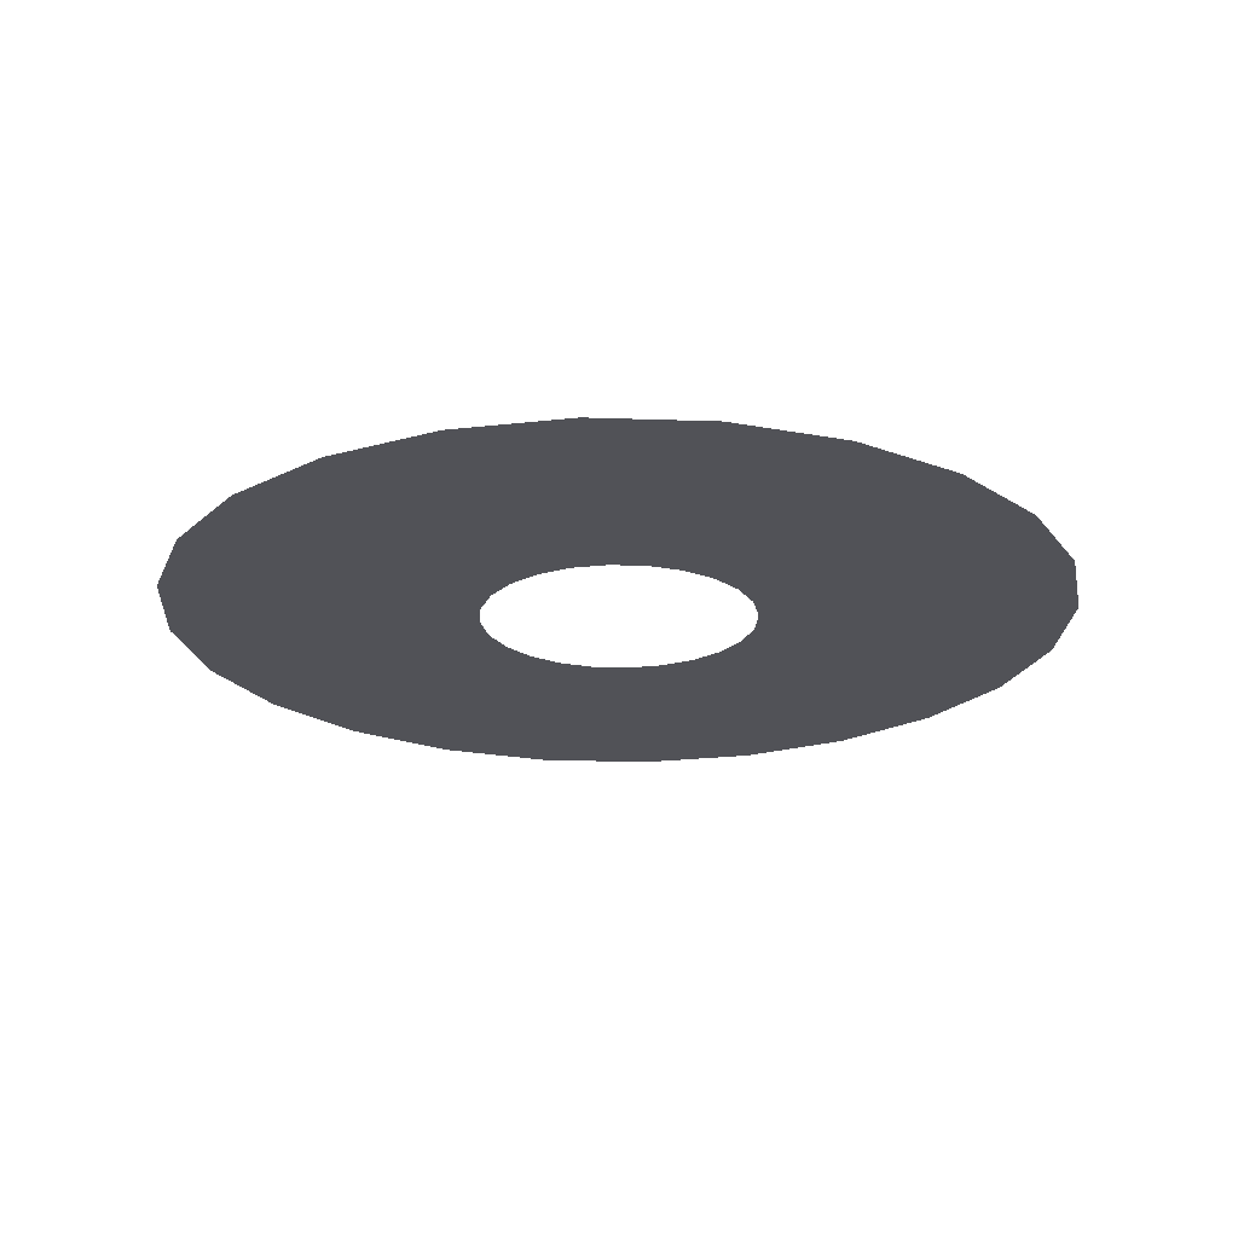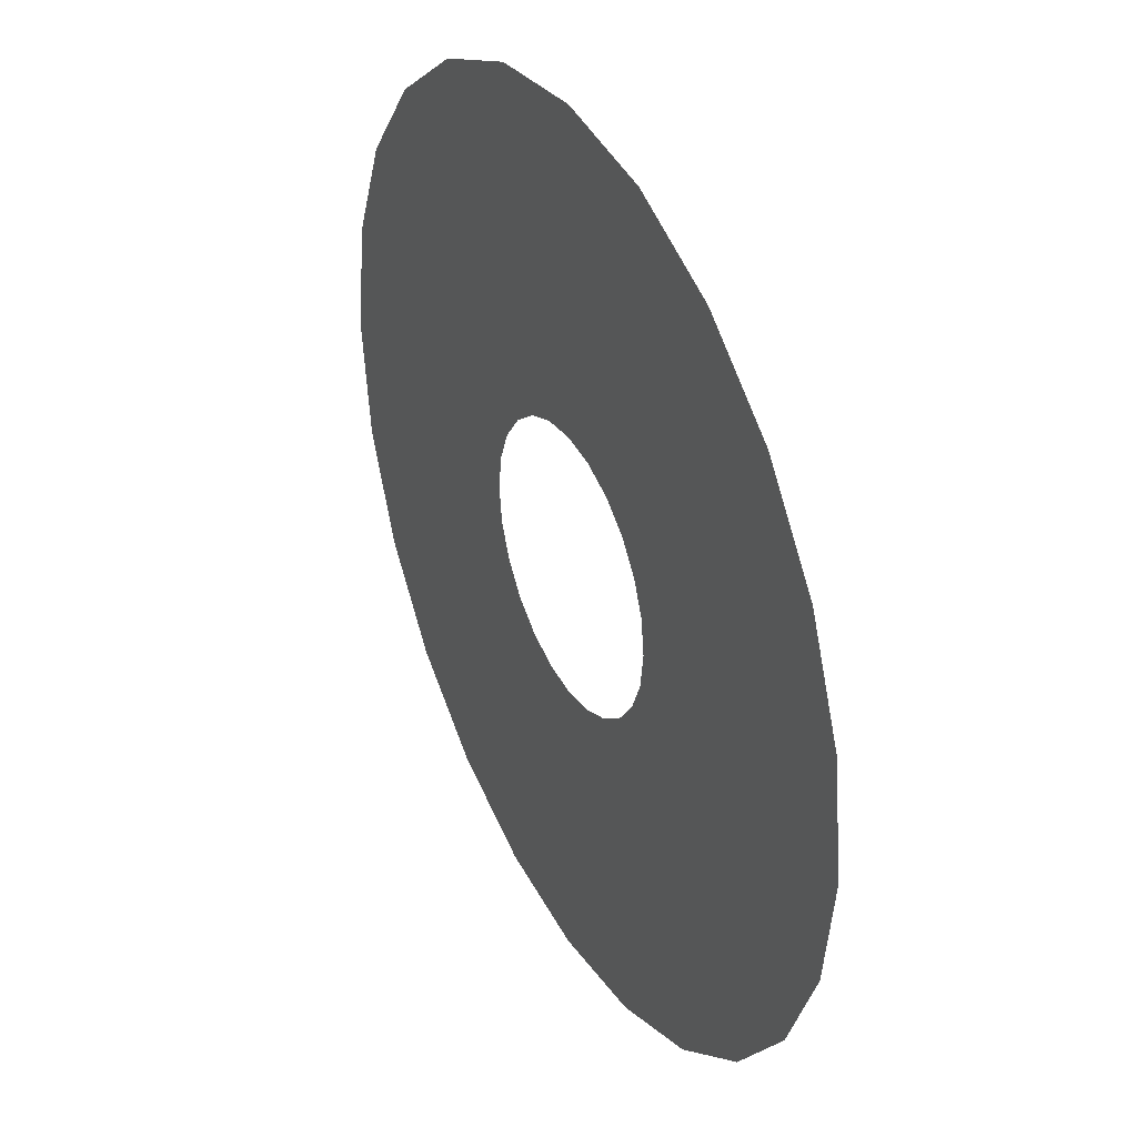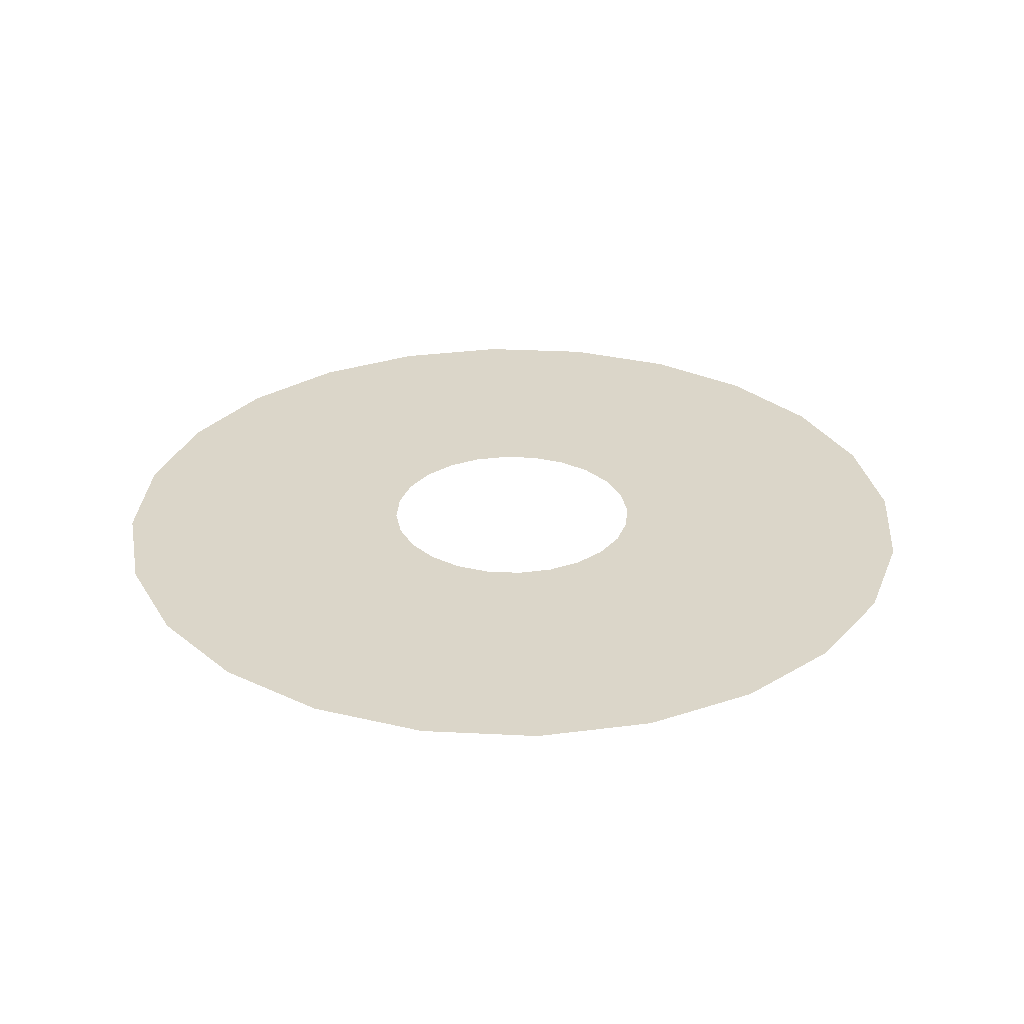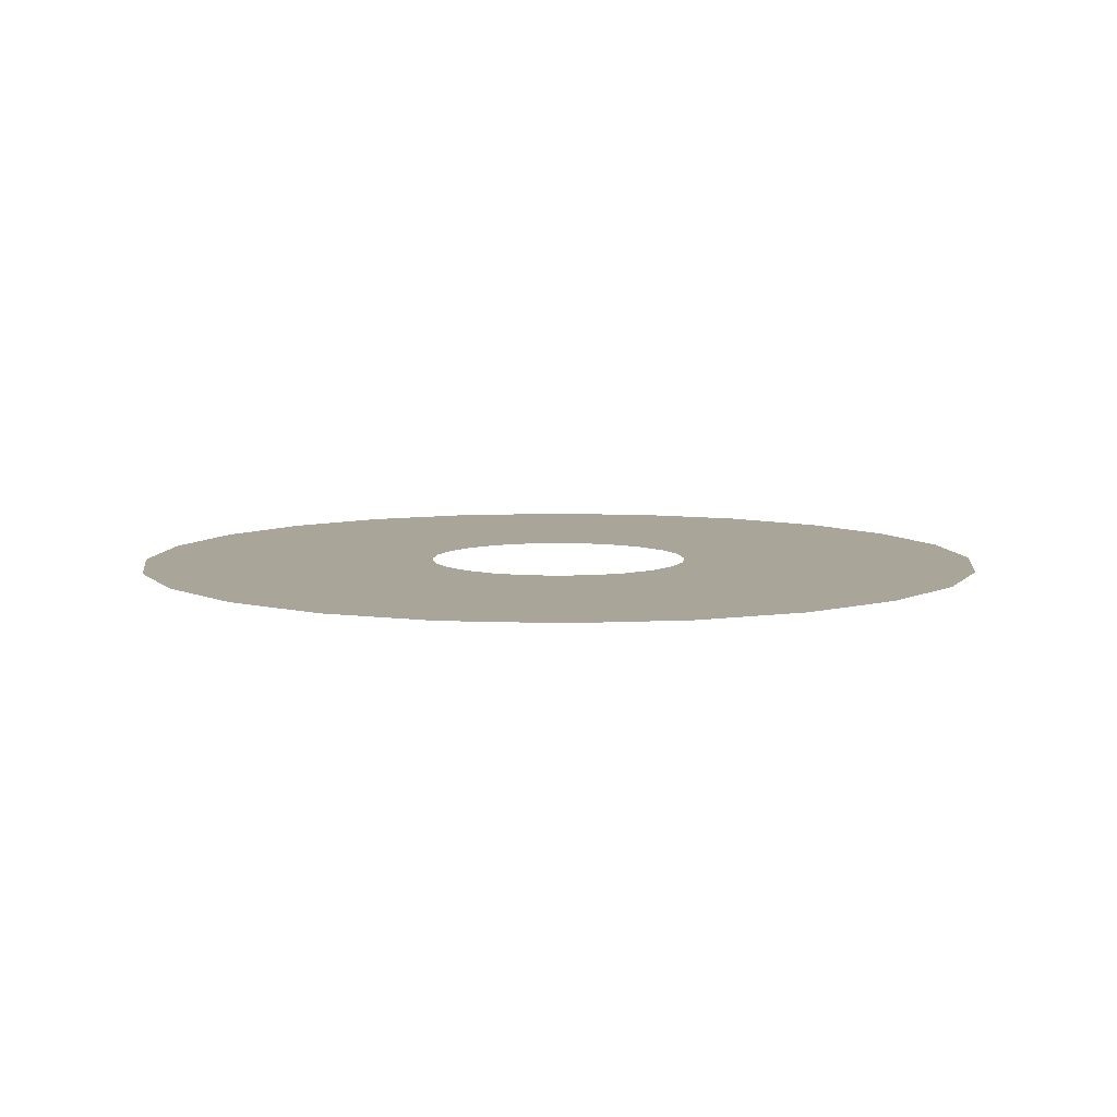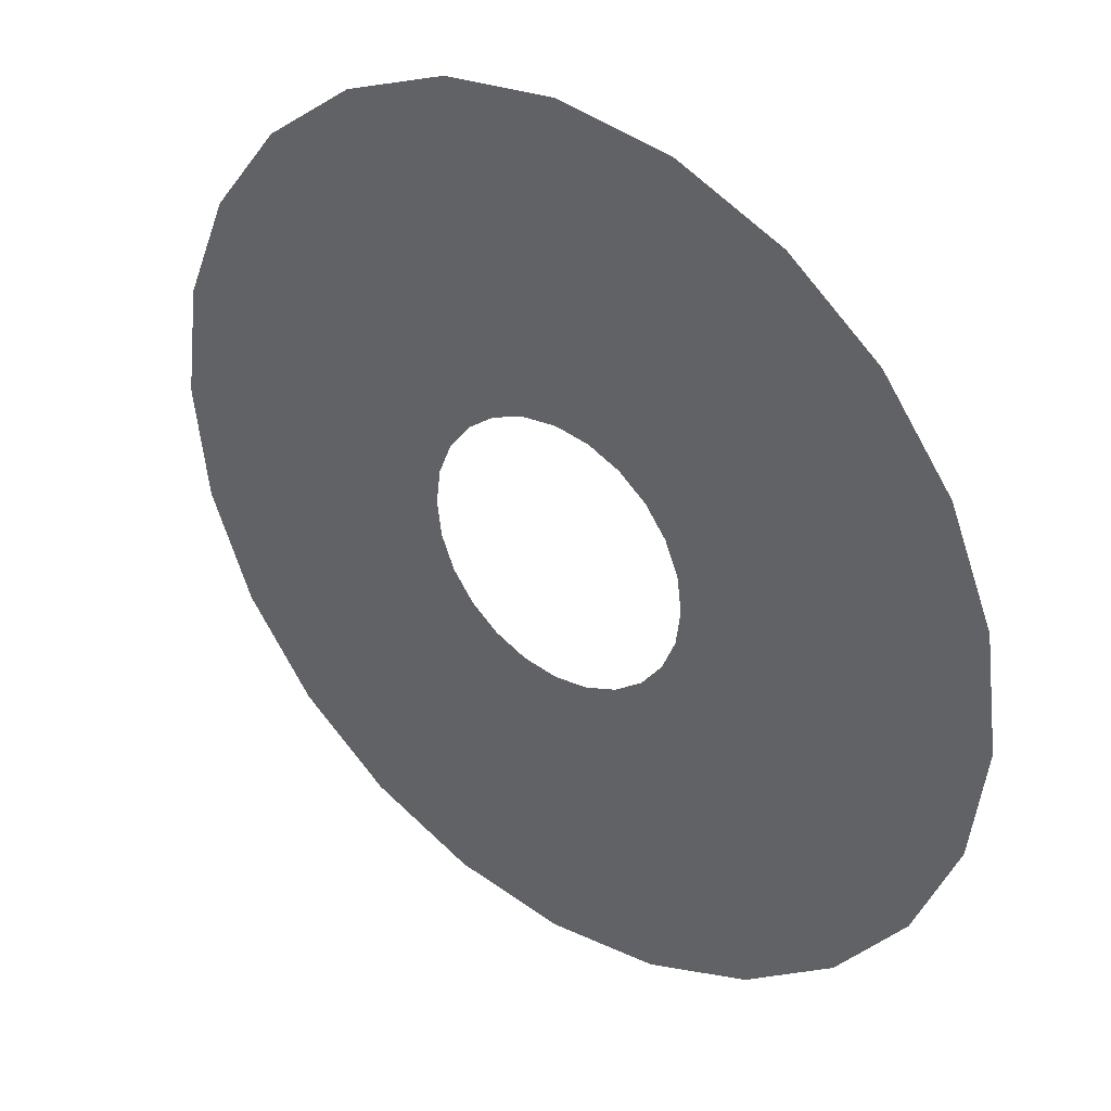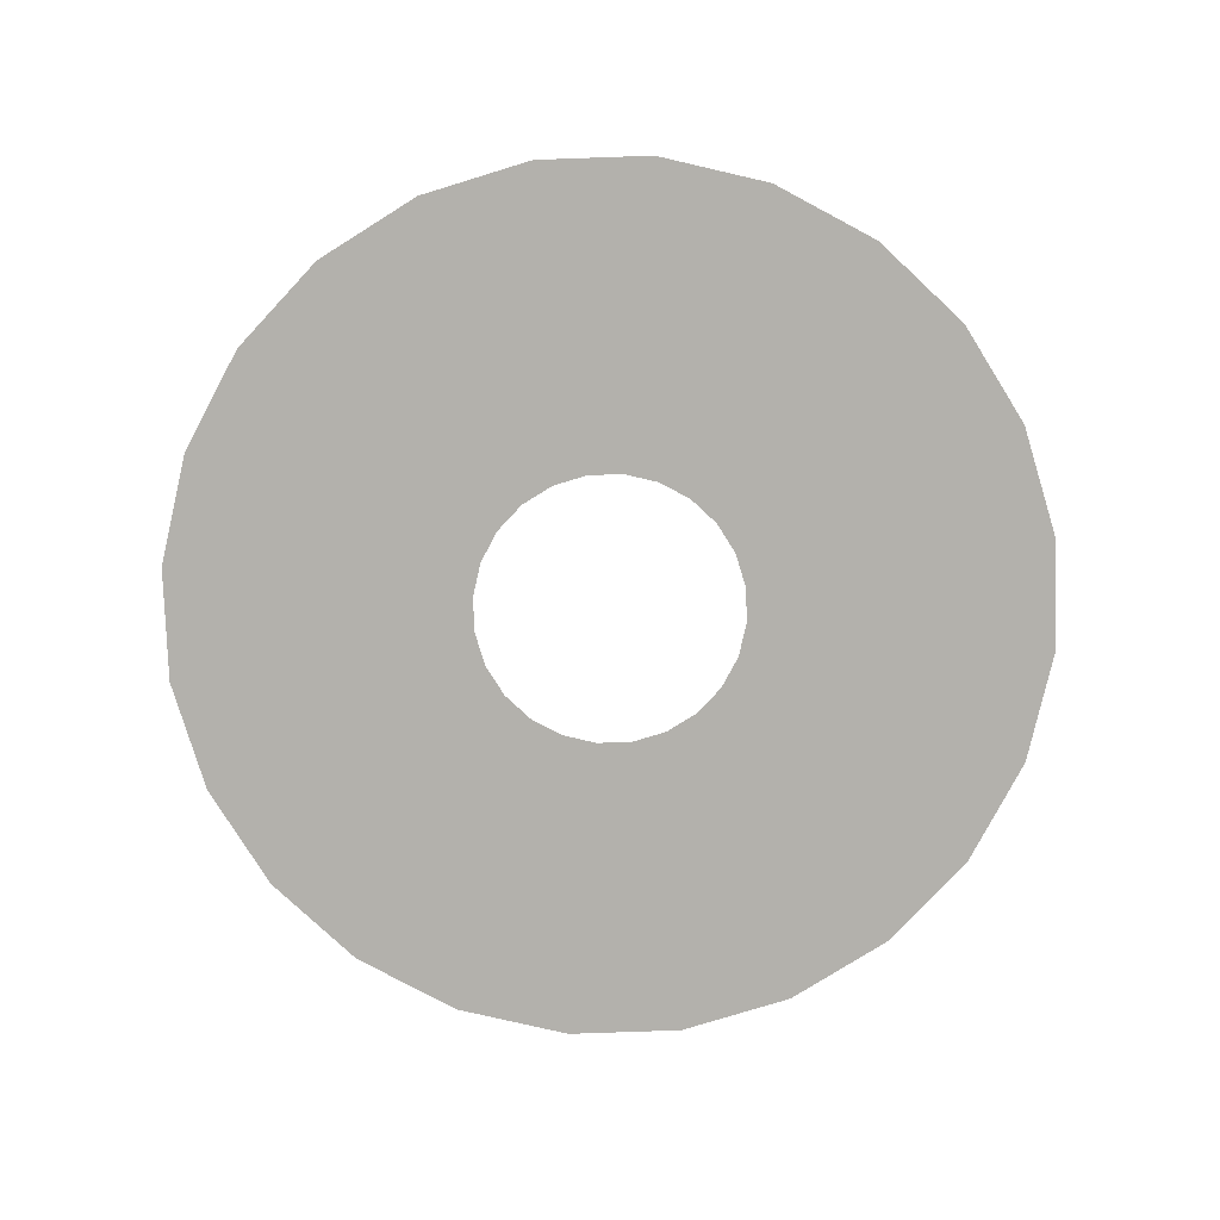
<metadata>
{"format":"obj","ext":"obj","renderer":"f3d","projection":"perspective","resolution":1024,"background":"white","views":[{"elev":-21.6,"azim":-131.0,"up":"+Y"},{"elev":36.7,"azim":62.9,"up":"+Z"},{"elev":30.1,"azim":86.7,"up":"+Y"},{"elev":7.4,"azim":14.2,"up":"+Y"},{"elev":35.8,"azim":37.9,"up":"+Z"},{"elev":-79.0,"azim":99.5,"up":"+Y"}]}
</metadata>
<code>
o 3dw.5334cfe15f80099f15ac67104577aee7/Model/mesh1/mesh1-geometry/material_1/component_5#mesh1-geometry
v -0.01017 0.4356 0.000962
v -0.01017 0.4356 0.03902
v -0.01622 0.4356 -0.00692
v -0.006368 0.4356 0.01014
v -0.006368 0.4356 0.02984
v -0.01017 0.4356 0.000962
v -0.00507 0.4356 0.01999
v -0.006368 0.4356 0.02984
v -0.006368 0.4356 0.01014
v -0.01017 0.4356 0.03902
v -0.01622 0.4356 0.0469
v -0.01622 0.4356 -0.00692
v -0.006368 0.4356 0.02984
v -0.01017 0.4356 0.03902
v -0.01017 0.4356 0.000962
v -0.01622 0.4356 -0.00692
v -0.01622 0.4356 0.0469
v -0.0241 0.4356 -0.01297
v -0.0241 0.4356 -0.01297
v -0.03303 0.4356 0.01416
v -0.03328 0.4356 -0.01677
v -0.01622 0.4356 0.0469
v -0.0241 0.4356 0.05295
v -0.0241 0.4356 -0.01297
v -0.03328 0.4356 -0.01677
v -0.04011 0.4356 0.008725
v -0.04313 0.4356 -0.01807
v -0.03303 0.4356 0.01416
v -0.03488 0.4356 0.01174
v -0.03328 0.4356 -0.01677
v -0.03186 0.4356 0.01697
v -0.03303 0.4356 0.01416
v -0.0241 0.4356 -0.01297
v -0.0241 0.4356 0.05295
v -0.03328 0.4356 0.05675
v -0.03303 0.4356 0.02582
v -0.0241 0.4356 0.05295
v -0.03147 0.4356 0.01999
v -0.0241 0.4356 -0.01297
v -0.04313 0.4356 -0.01807
v -0.05138 0.4356 0.01174
v -0.05298 0.4356 -0.01677
v -0.04011 0.4356 0.008725
v -0.04313 0.4356 0.008328
v -0.04313 0.4356 -0.01807
v -0.0373 0.4356 0.009891
v -0.04011 0.4356 0.008725
v -0.03328 0.4356 -0.01677
v -0.03488 0.4356 0.01174
v -0.0373 0.4356 0.009891
v -0.03328 0.4356 -0.01677
v -0.03147 0.4356 0.01999
v -0.03186 0.4356 0.01697
v -0.0241 0.4356 -0.01297
v -0.03328 0.4356 0.05675
v -0.04313 0.4356 0.05805
v -0.04313 0.4356 0.03166
v -0.03303 0.4356 0.02582
v -0.03328 0.4356 0.05675
v -0.03488 0.4356 0.02824
v -0.03186 0.4356 0.02301
v -0.0241 0.4356 0.05295
v -0.03303 0.4356 0.02582
v -0.03147 0.4356 0.01999
v -0.0241 0.4356 0.05295
v -0.03186 0.4356 0.02301
v -0.06216 0.4356 -0.01297
v -0.05298 0.4356 -0.01677
v -0.05479 0.4356 0.01999
v -0.05138 0.4356 0.01174
v -0.05323 0.4356 0.01416
v -0.05298 0.4356 -0.01677
v -0.04896 0.4356 0.009891
v -0.05138 0.4356 0.01174
v -0.04313 0.4356 -0.01807
v -0.04313 0.4356 0.008328
v -0.04615 0.4356 0.008725
v -0.04313 0.4356 -0.01807
v -0.04313 0.4356 0.05805
v -0.05298 0.4356 0.05675
v -0.05138 0.4356 0.02824
v -0.04313 0.4356 0.03166
v -0.04313 0.4356 0.05805
v -0.04615 0.4356 0.03126
v -0.04011 0.4356 0.03126
v -0.03328 0.4356 0.05675
v -0.04313 0.4356 0.03166
v -0.03488 0.4356 0.02824
v -0.03328 0.4356 0.05675
v -0.0373 0.4356 0.03009
v -0.0544 0.4356 0.01697
v -0.05479 0.4356 0.01999
v -0.05298 0.4356 -0.01677
v -0.05479 0.4356 0.01999
v -0.05298 0.4356 0.05675
v -0.06216 0.4356 -0.01297
v -0.05323 0.4356 0.01416
v -0.0544 0.4356 0.01697
v -0.05298 0.4356 -0.01677
v -0.04615 0.4356 0.008725
v -0.04896 0.4356 0.009891
v -0.04313 0.4356 -0.01807
v -0.05138 0.4356 0.02824
v -0.05298 0.4356 0.05675
v -0.05323 0.4356 0.02582
v -0.04896 0.4356 0.03009
v -0.04313 0.4356 0.05805
v -0.05138 0.4356 0.02824
v -0.04615 0.4356 0.03126
v -0.04313 0.4356 0.05805
v -0.04896 0.4356 0.03009
v -0.0373 0.4356 0.03009
v -0.03328 0.4356 0.05675
v -0.04011 0.4356 0.03126
v -0.06216 0.4356 -0.01297
v -0.06216 0.4356 0.05295
v -0.07004 0.4356 -0.00692
v -0.05298 0.4356 0.05675
v -0.06216 0.4356 0.05295
v -0.06216 0.4356 -0.01297
v -0.0544 0.4356 0.02301
v -0.05298 0.4356 0.05675
v -0.05479 0.4356 0.01999
v -0.05323 0.4356 0.02582
v -0.05298 0.4356 0.05675
v -0.0544 0.4356 0.02301
v -0.06216 0.4356 0.05295
v -0.07004 0.4356 0.0469
v -0.07004 0.4356 -0.00692
v -0.07004 0.4356 -0.00692
v -0.07004 0.4356 0.0469
v -0.07609 0.4356 0.000962
v -0.07004 0.4356 0.0469
v -0.07609 0.4356 0.03902
v -0.07609 0.4356 0.000962
v -0.07609 0.4356 0.000962
v -0.07609 0.4356 0.03902
v -0.07989 0.4356 0.01014
v -0.07609 0.4356 0.03902
v -0.07989 0.4356 0.02984
v -0.07989 0.4356 0.01014
v -0.08119 0.4356 0.01999
v -0.07989 0.4356 0.01014
v -0.07989 0.4356 0.02984
v -0.01622 0.4356 -0.00692
v -0.01017 0.4356 0.03902
v -0.01017 0.4356 0.000962
v -0.01017 0.4356 0.000962
v -0.006368 0.4356 0.02984
v -0.006368 0.4356 0.01014
v -0.006368 0.4356 0.01014
v -0.006368 0.4356 0.02984
v -0.00507 0.4356 0.01999
v -0.01622 0.4356 -0.00692
v -0.01622 0.4356 0.0469
v -0.01017 0.4356 0.03902
v -0.01017 0.4356 0.000962
v -0.01017 0.4356 0.03902
v -0.006368 0.4356 0.02984
v -0.0241 0.4356 -0.01297
v -0.01622 0.4356 0.0469
v -0.01622 0.4356 -0.00692
v -0.03328 0.4356 -0.01677
v -0.03303 0.4356 0.01416
v -0.0241 0.4356 -0.01297
v -0.0241 0.4356 -0.01297
v -0.0241 0.4356 0.05295
v -0.01622 0.4356 0.0469
v -0.04313 0.4356 -0.01807
v -0.04011 0.4356 0.008725
v -0.03328 0.4356 -0.01677
v -0.03328 0.4356 -0.01677
v -0.03488 0.4356 0.01174
v -0.03303 0.4356 0.01416
v -0.0241 0.4356 -0.01297
v -0.03303 0.4356 0.01416
v -0.03186 0.4356 0.01697
v -0.03303 0.4356 0.02582
v -0.03328 0.4356 0.05675
v -0.0241 0.4356 0.05295
v -0.0241 0.4356 -0.01297
v -0.03147 0.4356 0.01999
v -0.0241 0.4356 0.05295
v -0.05298 0.4356 -0.01677
v -0.05138 0.4356 0.01174
v -0.04313 0.4356 -0.01807
v -0.04313 0.4356 -0.01807
v -0.04313 0.4356 0.008328
v -0.04011 0.4356 0.008725
v -0.03328 0.4356 -0.01677
v -0.04011 0.4356 0.008725
v -0.0373 0.4356 0.009891
v -0.03328 0.4356 -0.01677
v -0.0373 0.4356 0.009891
v -0.03488 0.4356 0.01174
v -0.0241 0.4356 -0.01297
v -0.03186 0.4356 0.01697
v -0.03147 0.4356 0.01999
v -0.04313 0.4356 0.03166
v -0.04313 0.4356 0.05805
v -0.03328 0.4356 0.05675
v -0.03488 0.4356 0.02824
v -0.03328 0.4356 0.05675
v -0.03303 0.4356 0.02582
v -0.03303 0.4356 0.02582
v -0.0241 0.4356 0.05295
v -0.03186 0.4356 0.02301
v -0.03186 0.4356 0.02301
v -0.0241 0.4356 0.05295
v -0.03147 0.4356 0.01999
v -0.05479 0.4356 0.01999
v -0.05298 0.4356 -0.01677
v -0.06216 0.4356 -0.01297
v -0.05298 0.4356 -0.01677
v -0.05323 0.4356 0.01416
v -0.05138 0.4356 0.01174
v -0.04313 0.4356 -0.01807
v -0.05138 0.4356 0.01174
v -0.04896 0.4356 0.009891
v -0.04313 0.4356 -0.01807
v -0.04615 0.4356 0.008725
v -0.04313 0.4356 0.008328
v -0.05138 0.4356 0.02824
v -0.05298 0.4356 0.05675
v -0.04313 0.4356 0.05805
v -0.04615 0.4356 0.03126
v -0.04313 0.4356 0.05805
v -0.04313 0.4356 0.03166
v -0.04313 0.4356 0.03166
v -0.03328 0.4356 0.05675
v -0.04011 0.4356 0.03126
v -0.0373 0.4356 0.03009
v -0.03328 0.4356 0.05675
v -0.03488 0.4356 0.02824
v -0.05298 0.4356 -0.01677
v -0.05479 0.4356 0.01999
v -0.0544 0.4356 0.01697
v -0.06216 0.4356 -0.01297
v -0.05298 0.4356 0.05675
v -0.05479 0.4356 0.01999
v -0.05298 0.4356 -0.01677
v -0.0544 0.4356 0.01697
v -0.05323 0.4356 0.01416
v -0.04313 0.4356 -0.01807
v -0.04896 0.4356 0.009891
v -0.04615 0.4356 0.008725
v -0.05323 0.4356 0.02582
v -0.05298 0.4356 0.05675
v -0.05138 0.4356 0.02824
v -0.05138 0.4356 0.02824
v -0.04313 0.4356 0.05805
v -0.04896 0.4356 0.03009
v -0.04896 0.4356 0.03009
v -0.04313 0.4356 0.05805
v -0.04615 0.4356 0.03126
v -0.04011 0.4356 0.03126
v -0.03328 0.4356 0.05675
v -0.0373 0.4356 0.03009
v -0.07004 0.4356 -0.00692
v -0.06216 0.4356 0.05295
v -0.06216 0.4356 -0.01297
v -0.06216 0.4356 -0.01297
v -0.06216 0.4356 0.05295
v -0.05298 0.4356 0.05675
v -0.05479 0.4356 0.01999
v -0.05298 0.4356 0.05675
v -0.0544 0.4356 0.02301
v -0.0544 0.4356 0.02301
v -0.05298 0.4356 0.05675
v -0.05323 0.4356 0.02582
v -0.07004 0.4356 -0.00692
v -0.07004 0.4356 0.0469
v -0.06216 0.4356 0.05295
v -0.07609 0.4356 0.000962
v -0.07004 0.4356 0.0469
v -0.07004 0.4356 -0.00692
v -0.07609 0.4356 0.000962
v -0.07609 0.4356 0.03902
v -0.07004 0.4356 0.0469
v -0.07989 0.4356 0.01014
v -0.07609 0.4356 0.03902
v -0.07609 0.4356 0.000962
v -0.07989 0.4356 0.01014
v -0.07989 0.4356 0.02984
v -0.07609 0.4356 0.03902
v -0.07989 0.4356 0.02984
v -0.07989 0.4356 0.01014
v -0.08119 0.4356 0.01999
f 1 2 3
f 4 5 6
f 7 8 9
f 10 11 12
f 13 14 15
f 16 17 18
f 19 20 21
f 22 23 24
f 25 26 27
f 28 29 30
f 31 32 33
f 34 35 36
f 37 38 39
f 40 41 42
f 43 44 45
f 46 47 48
f 49 50 51
f 52 53 54
f 55 56 57
f 58 59 60
f 61 62 63
f 64 65 66
f 67 68 69
f 70 71 72
f 73 74 75
f 76 77 78
f 79 80 81
f 82 83 84
f 85 86 87
f 88 89 90
f 91 92 93
f 94 95 96
f 97 98 99
f 100 101 102
f 103 104 105
f 106 107 108
f 109 110 111
f 112 113 114
f 115 116 117
f 118 119 120
f 121 122 123
f 124 125 126
f 127 128 129
f 130 131 132
f 133 134 135
f 136 137 138
f 139 140 141
f 142 143 144
f 145 146 147
f 148 149 150
f 151 152 153
f 154 155 156
f 157 158 159
f 160 161 162
f 163 164 165
f 166 167 168
f 169 170 171
f 172 173 174
f 175 176 177
f 178 179 180
f 181 182 183
f 184 185 186
f 187 188 189
f 190 191 192
f 193 194 195
f 196 197 198
f 199 200 201
f 202 203 204
f 205 206 207
f 208 209 210
f 211 212 213
f 214 215 216
f 217 218 219
f 220 221 222
f 223 224 225
f 226 227 228
f 229 230 231
f 232 233 234
f 235 236 237
f 238 239 240
f 241 242 243
f 244 245 246
f 247 248 249
f 250 251 252
f 253 254 255
f 256 257 258
f 259 260 261
f 262 263 264
f 265 266 267
f 268 269 270
f 271 272 273
f 274 275 276
f 277 278 279
f 280 281 282
f 283 284 285
f 286 287 288

</code>
